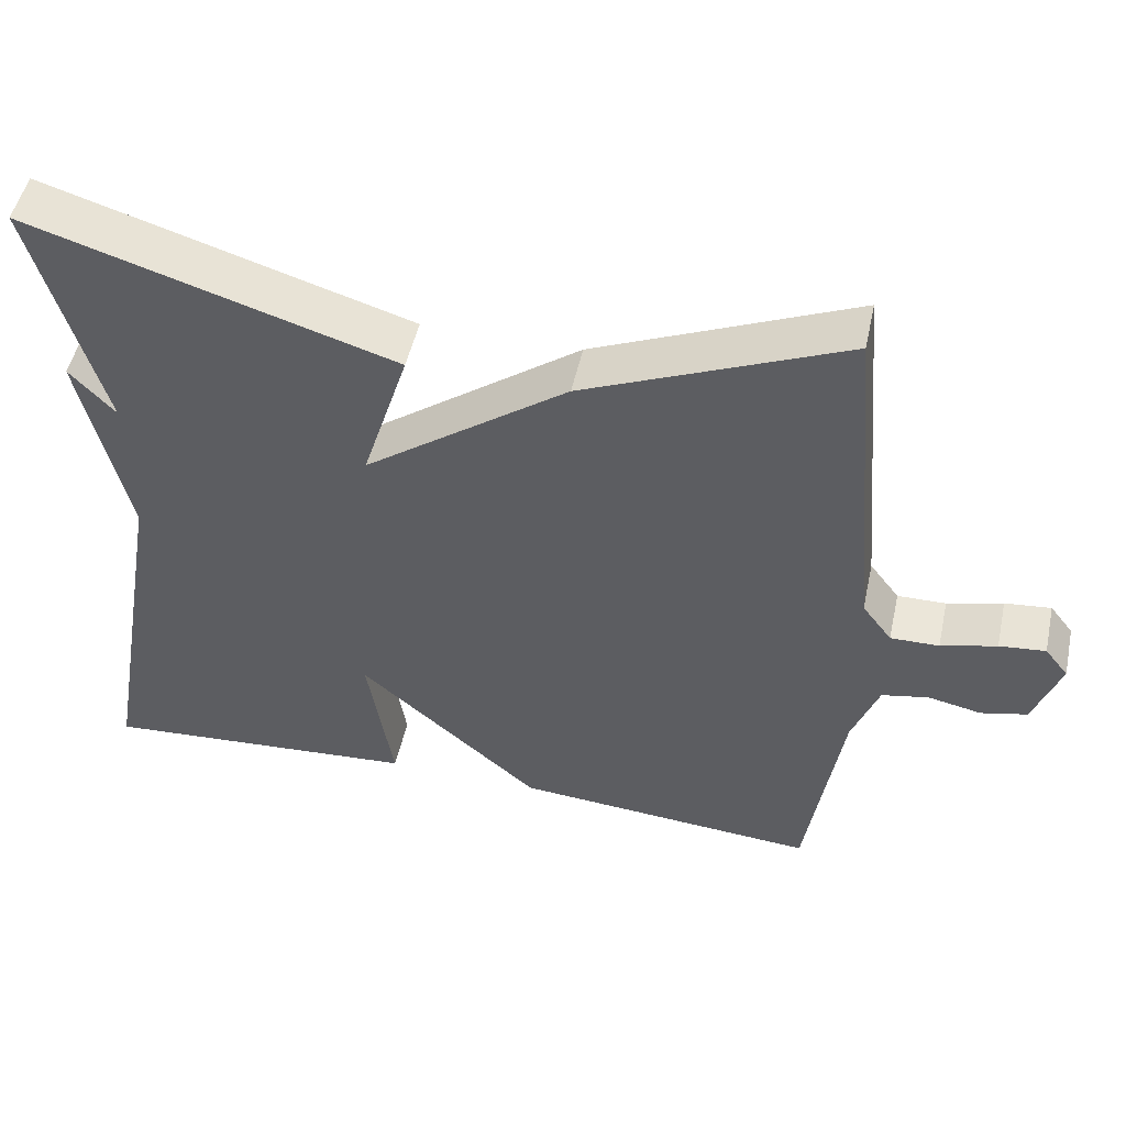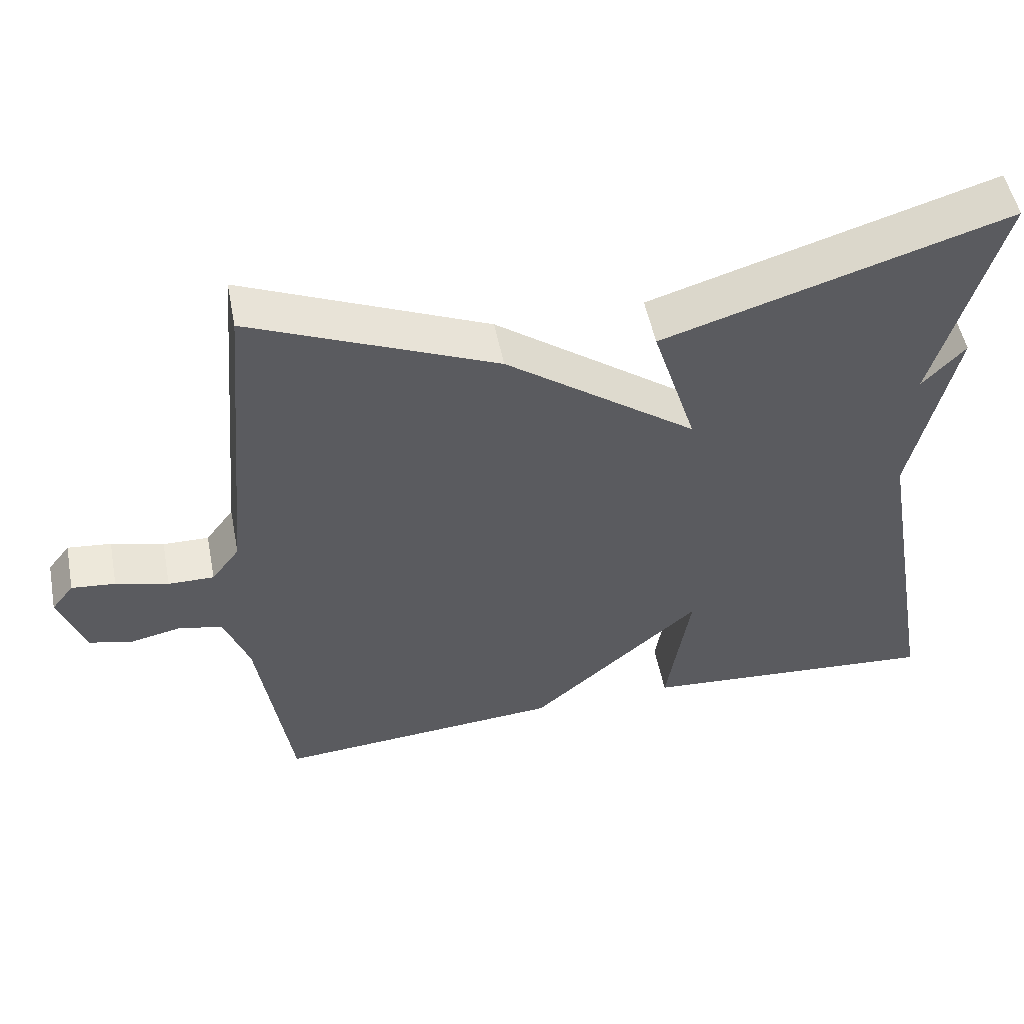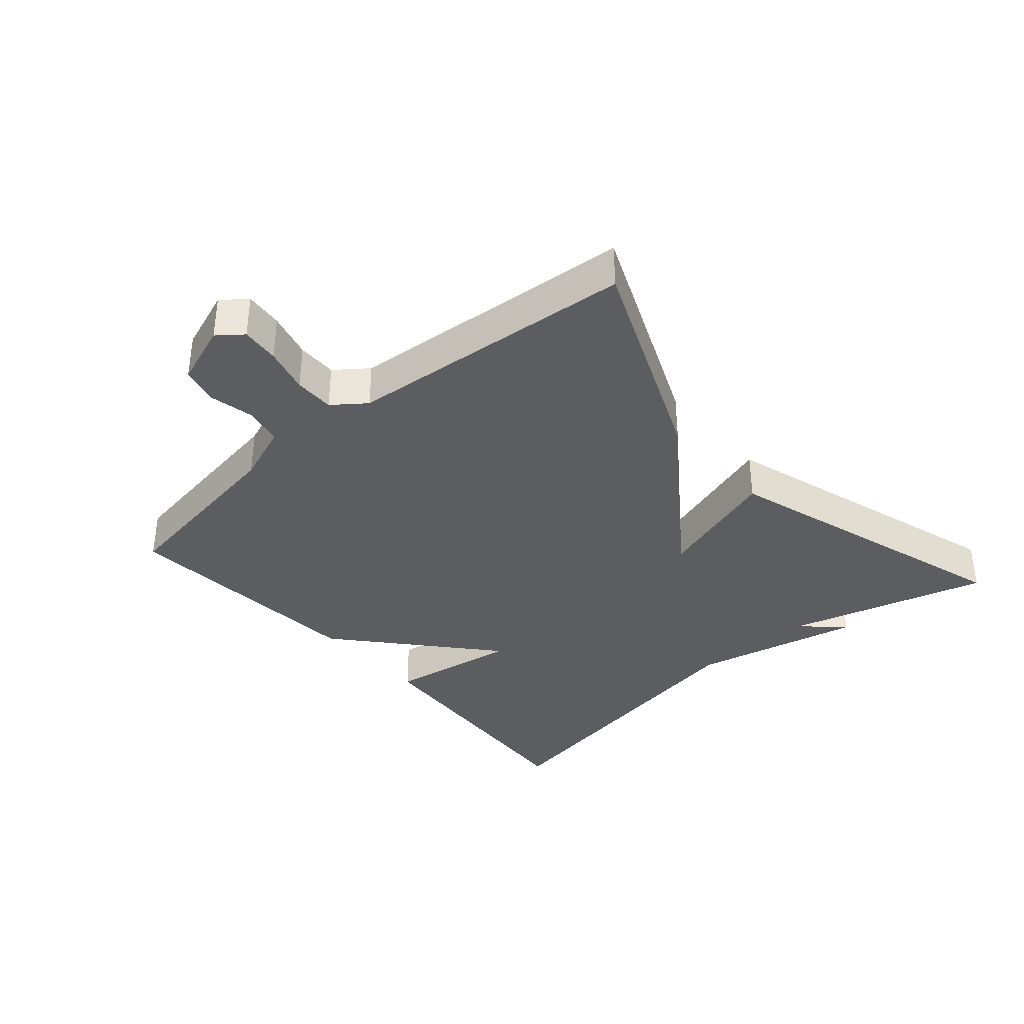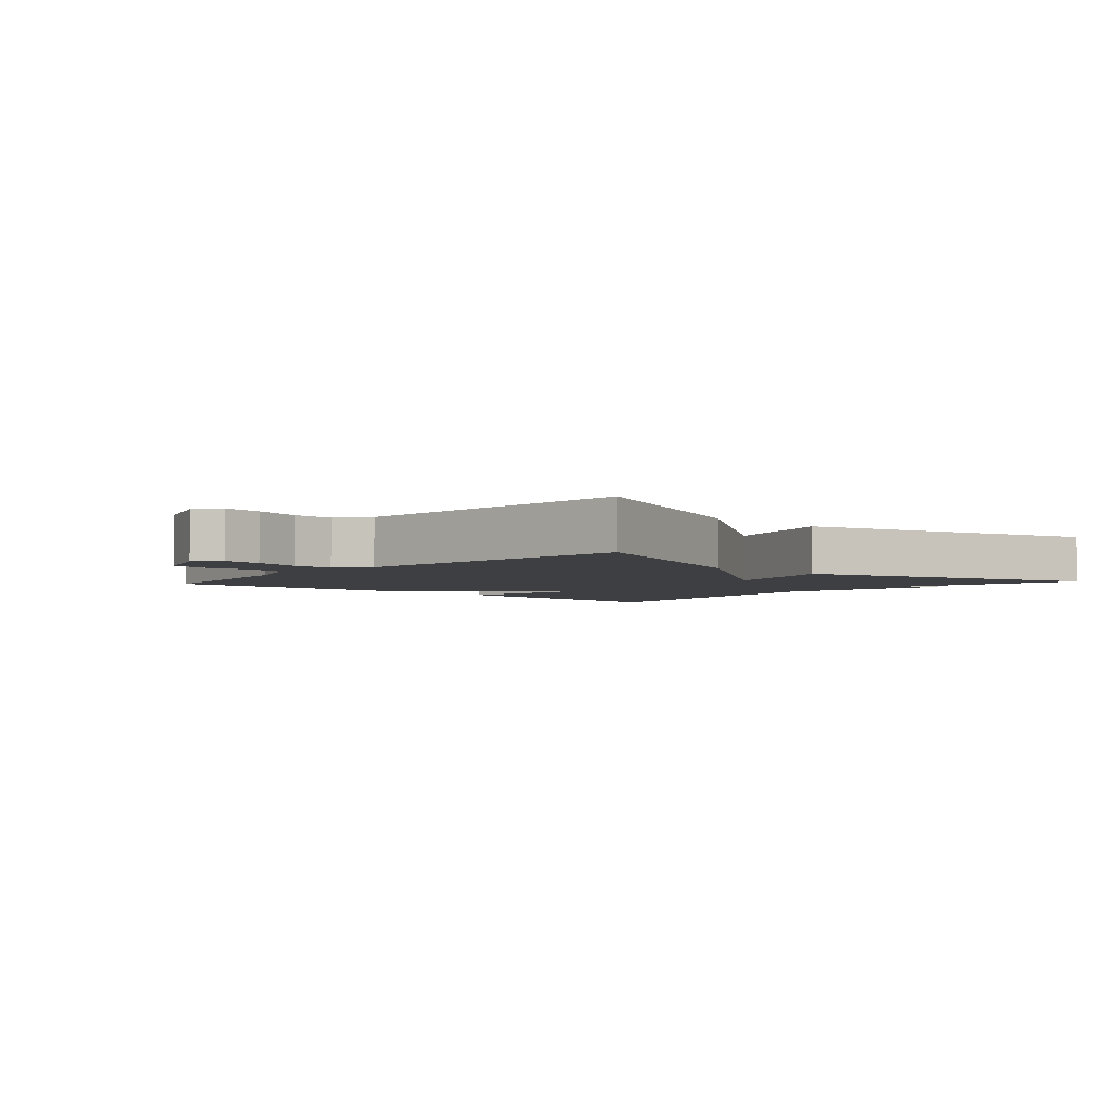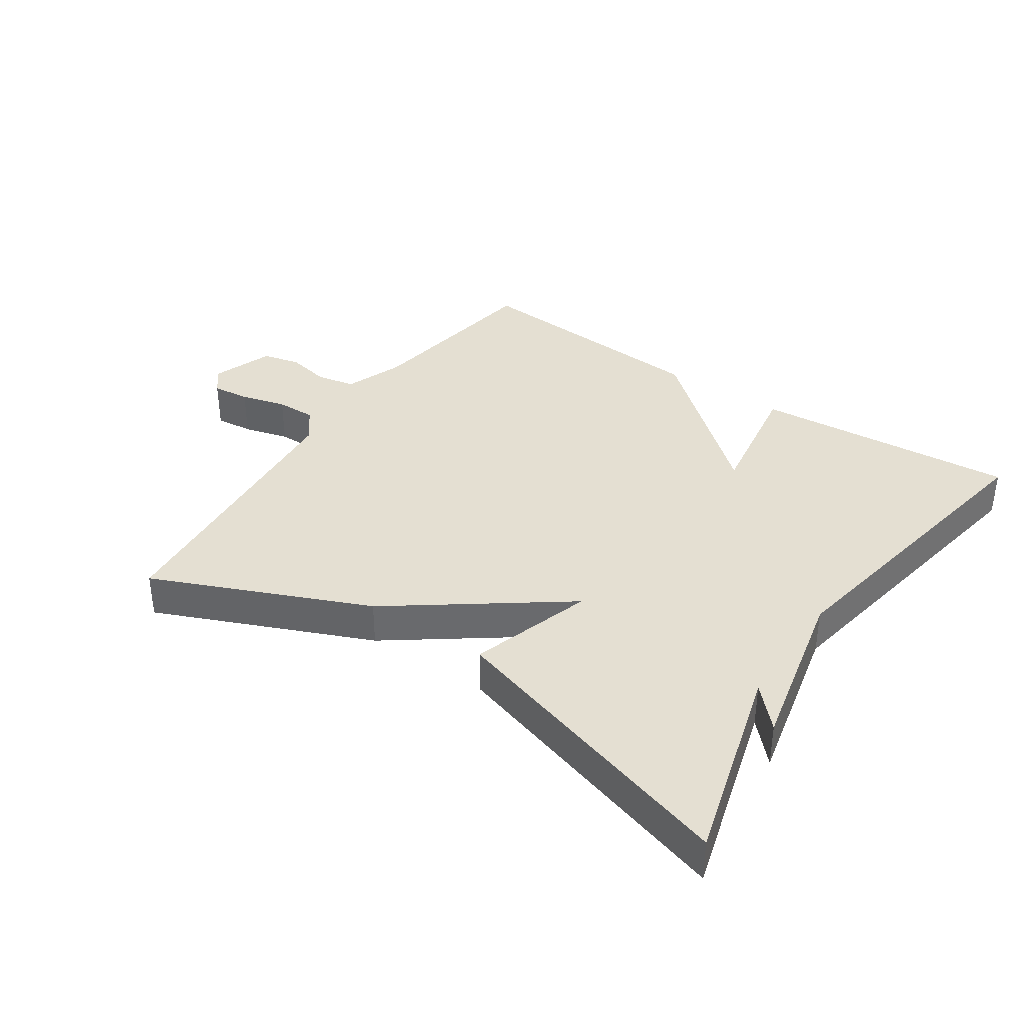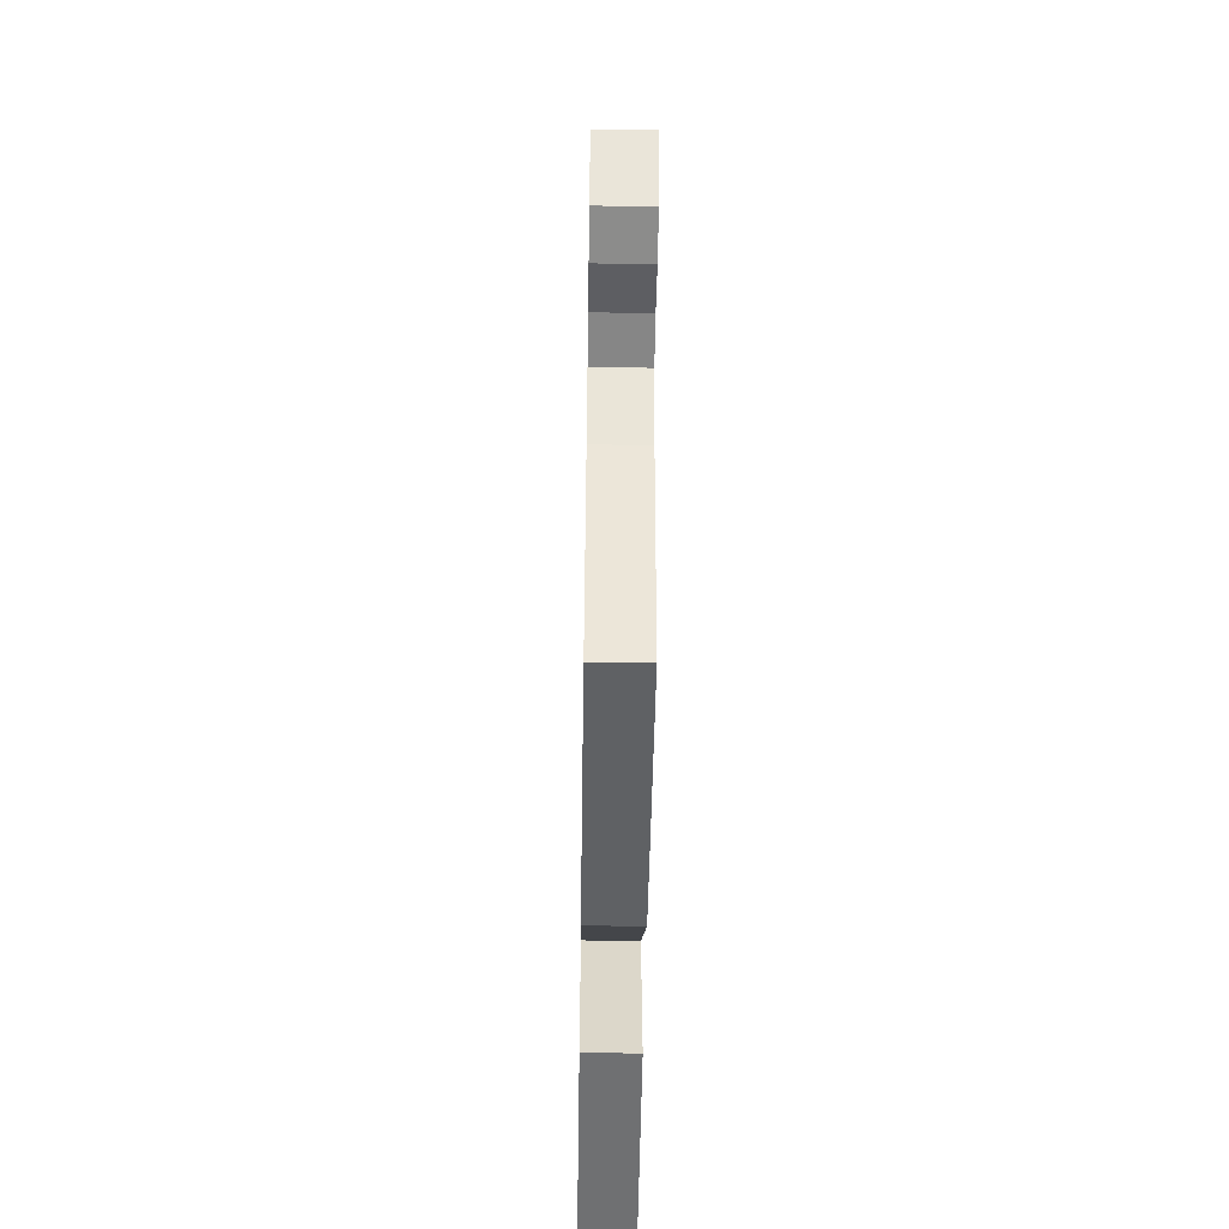
<metadata>
{"format":"obj","ext":"obj","renderer":"f3d","projection":"perspective","resolution":1024,"background":"white","views":[{"elev":50.1,"azim":-167.7,"up":"+Z"},{"elev":52.2,"azim":-11.1,"up":"+Z"},{"elev":-36.2,"azim":-48.8,"up":"+Y"},{"elev":-3.8,"azim":-42.1,"up":"+Y"},{"elev":37.1,"azim":34.0,"up":"+Y"},{"elev":-50.7,"azim":-90.9,"up":"+Z"}]}
</metadata>
<code>
v 0.5 0.07 0.5
v 0.413 0.07 0.19
v 0.471 0.07 0.252
v 0.413 0.07 -0.01
v 0.5 0.07 -0.5
v 0.09 0.07 -0.47
v 0.122 0.07 -0.269
v -0.11 0.07 -0.47
v -0.5 0.07 -0.5
v -0.545 0.07 -0.207
v -0.579 0.07 -0.116
v -0.639 0.07 -0.104
v -0.707 0.07 -0.118
v -0.766 0.07 -0.104
v -0.8 0.07 -0.009
v -0.77 0.07 0.029
v -0.711 0.07 0.023
v -0.64 0.07 0.004
v -0.578 0.07 0.003
v -0.54 0.07 0.053
v -0.5 0.07 0.5
v -0.167 0.07 0.358
v 0.093 0.07 0.168
v 0.033 0.07 0.358
v 0.5 0 0.5
v 0.413 0 0.19
v 0.471 0 0.252
v 0.413 0 -0.01
v 0.5 0 -0.5
v 0.09 0 -0.47
v 0.122 0 -0.269
v -0.11 0 -0.47
v -0.5 0 -0.5
v -0.545 0 -0.207
v -0.579 0 -0.116
v -0.639 0 -0.104
v -0.707 0 -0.118
v -0.766 0 -0.104
v -0.8 0 -0.009
v -0.77 0 0.029
v -0.711 0 0.023
v -0.64 0 0.004
v -0.578 0 0.003
v -0.54 0 0.053
v -0.5 0 0.5
v -0.167 0 0.358
v 0.093 0 0.168
v 0.033 0 0.358
f 23 24 1 2
f 20 21 22 23
f 19 20 23 2
f 16 17 18
f 15 16 18
f 14 15 18
f 13 14 18
f 12 13 18
f 11 12 18 19
f 10 11 19 2
f 9 10 2
f 8 9 2
f 7 8 2
f 4 5 6 7
f 2 3 4 7
f 26 25 48 47
f 47 46 45 44
f 26 47 44 43
f 42 41 40
f 42 40 39
f 42 39 38
f 42 38 37
f 42 37 36
f 43 42 36 35
f 26 43 35 34
f 26 34 33
f 26 33 32
f 26 32 31
f 31 30 29 28
f 31 28 27 26
f 1 25 26 2
f 2 26 27 3
f 3 27 28 4
f 4 28 29 5
f 5 29 30 6
f 6 30 31 7
f 7 31 32 8
f 8 32 33 9
f 9 33 34 10
f 10 34 35 11
f 11 35 36 12
f 12 36 37 13
f 13 37 38 14
f 14 38 39 15
f 15 39 40 16
f 16 40 41 17
f 17 41 42 18
f 18 42 43 19
f 19 43 44 20
f 20 44 45 21
f 21 45 46 22
f 22 46 47 23
f 23 47 48 24
f 24 48 25 1

</code>
